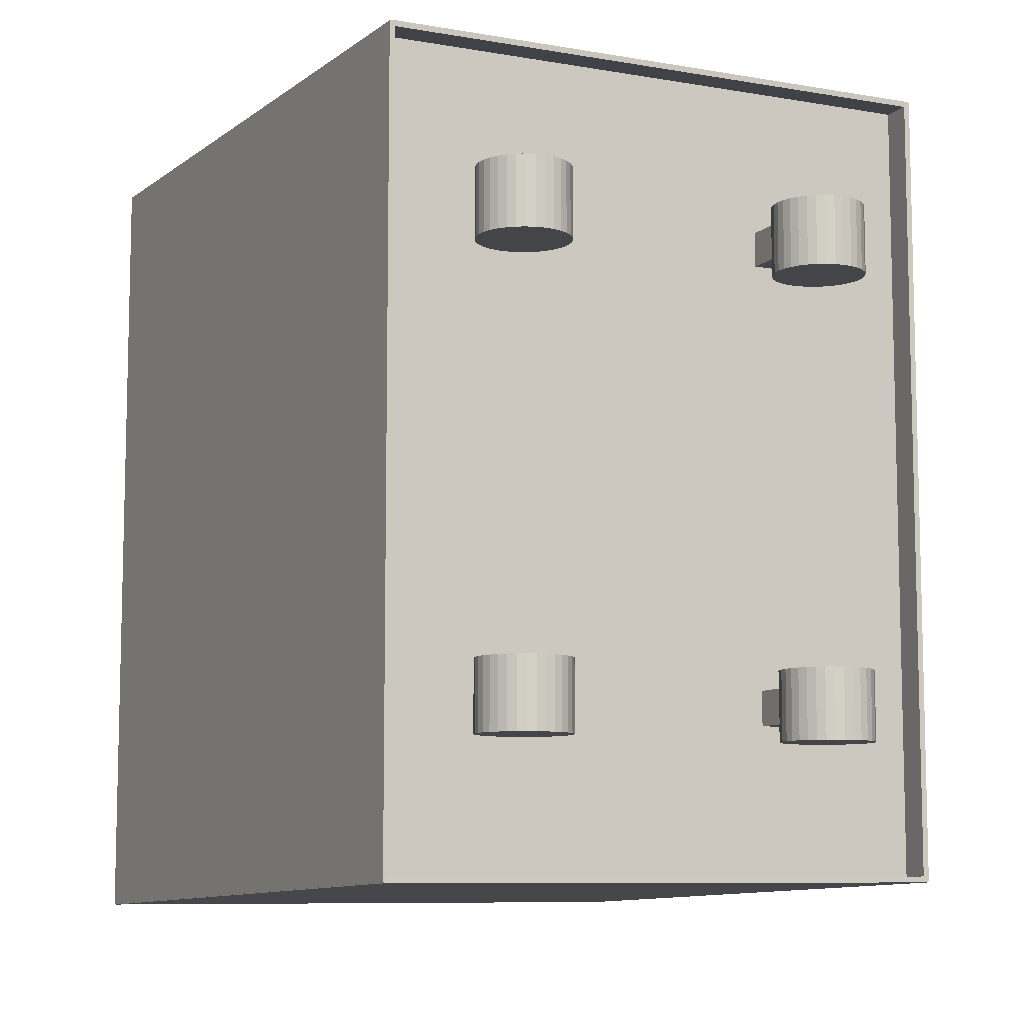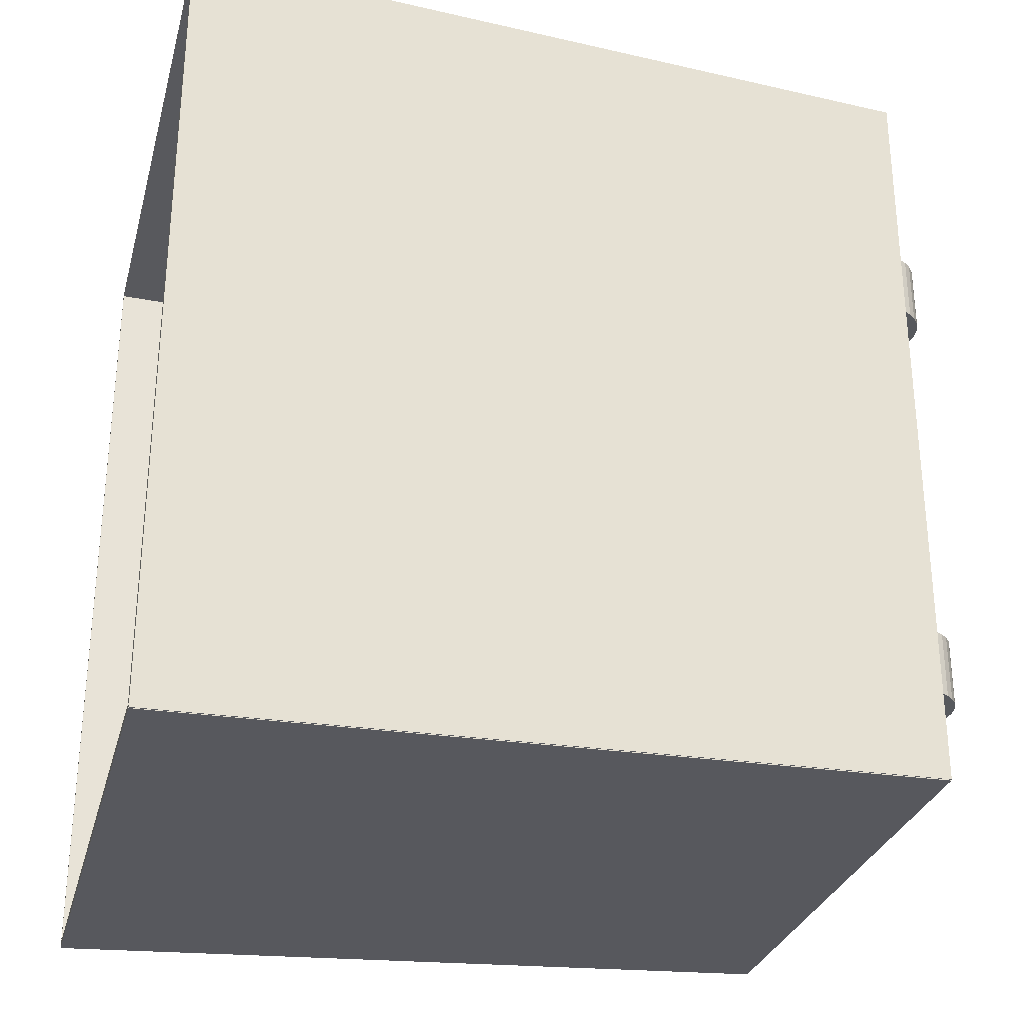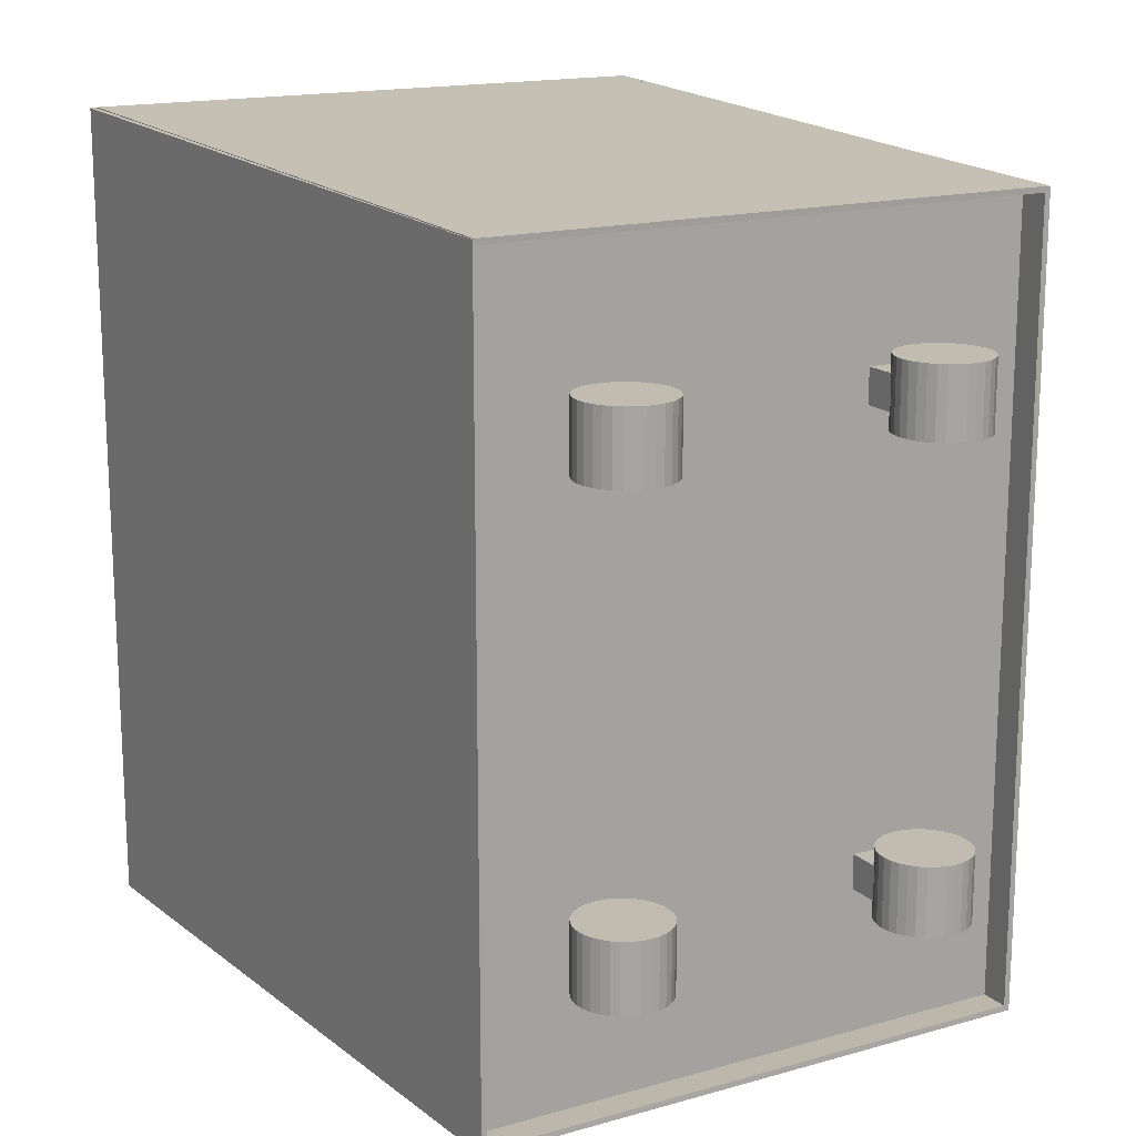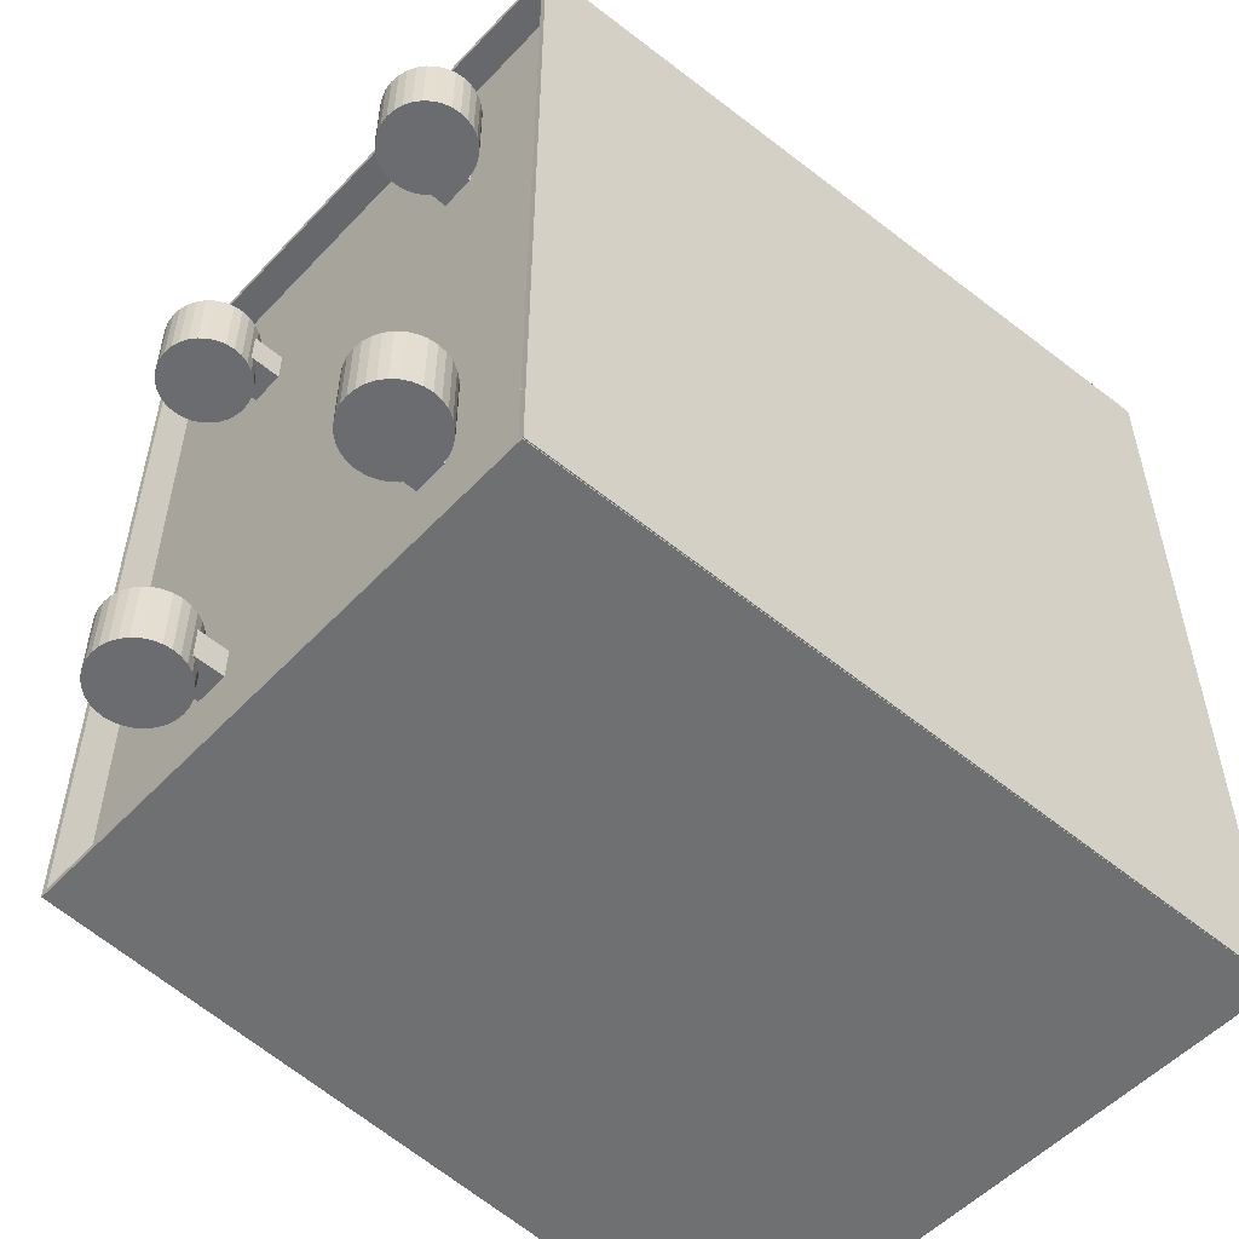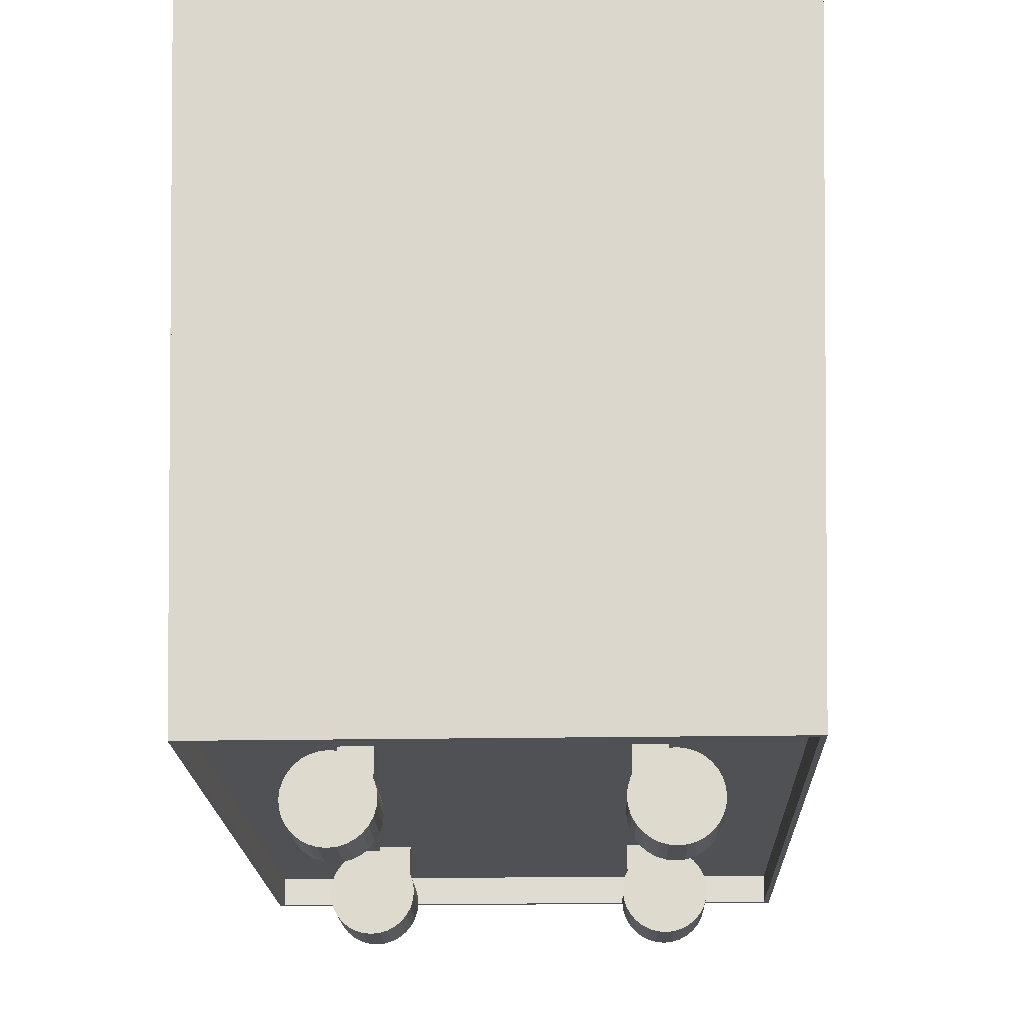
<metadata>
{"format":"obj","ext":"obj","renderer":"f3d","projection":"perspective","resolution":1024,"background":"white","views":[{"elev":-8.6,"azim":-24.9,"up":"+Z"},{"elev":-29.6,"azim":-104.5,"up":"+Z"},{"elev":16.3,"azim":-30.0,"up":"+Z"},{"elev":-53.7,"azim":47.9,"up":"+Z"},{"elev":-19.6,"azim":-178.0,"up":"+Y"}]}
</metadata>
<code>
o green_bin_Cylinder.003
v 0.1366 0.1822 -0.1846
v 0.125 -0.1526 -0.1729
v -0.125 -0.1526 -0.1729
v -0.1366 0.1822 -0.1846
v 0.1366 0.1823 -0.1821
v 0.125 -0.1525 -0.1704
v -0.125 -0.1525 -0.1704
v -0.1366 0.1823 -0.1821
v 0.1371 0.1822 -0.1845
v 0.1371 0.1822 0.1845
v 0.1254 -0.1526 0.1725
v 0.1254 -0.1526 -0.1725
v 0.1346 0.1823 -0.1845
v 0.1346 0.1823 0.1845
v 0.1229 -0.1525 0.1725
v 0.1229 -0.1525 -0.1725
v -0.1254 -0.1526 -0.1725
v -0.1254 -0.1526 0.1725
v -0.1371 0.1822 0.1843
v -0.1371 0.1822 -0.1843
v -0.1229 -0.1525 -0.1725
v -0.1229 -0.1525 0.1725
v -0.1346 0.1823 0.1843
v -0.1346 0.1823 -0.1843
v 0.125 -0.1389 -0.1725
v 0.125 -0.1389 0.1725
v -0.125 -0.1389 0.1725
v -0.125 -0.1389 -0.1725
v 0.125 -0.1364 -0.1725
v 0.125 -0.1364 0.1725
v -0.125 -0.1364 0.1725
v -0.125 -0.1364 -0.1725
v 0.125 -0.1526 0.1729
v 0.134 0.1822 0.1846
v -0.134 0.1822 0.1846
v -0.125 -0.1526 0.1729
v 0.125 -0.1525 0.1704
v 0.134 0.1823 0.1821
v -0.134 0.1823 0.1821
v -0.125 -0.1525 0.1704
v -0.0675 -0.1673 0.1075
v -0.0675 -0.1373 0.1075
v -0.0675 -0.1673 0.0925
v -0.0675 -0.1373 0.0925
v -0.0525 -0.1673 0.1075
v -0.0525 -0.1373 0.1075
v -0.0525 -0.1673 0.0925
v -0.0525 -0.1373 0.0925
v 0.07 -0.1423 -0.115
v 0.07 -0.1423 -0.085
v 0.0739 -0.1427 -0.115
v 0.0739 -0.1427 -0.085
v 0.07765 -0.1438 -0.115
v 0.07765 -0.1438 -0.085
v 0.08111 -0.1456 -0.115
v 0.08111 -0.1456 -0.085
v 0.08414 -0.1481 -0.115
v 0.08414 -0.1481 -0.085
v 0.08663 -0.1512 -0.115
v 0.08663 -0.1512 -0.085
v 0.08848 -0.1546 -0.115
v 0.08848 -0.1546 -0.085
v 0.08962 -0.1584 -0.115
v 0.08962 -0.1584 -0.085
v 0.09 -0.1623 -0.115
v 0.09 -0.1623 -0.085
v 0.08962 -0.1662 -0.115
v 0.08962 -0.1662 -0.085
v 0.08848 -0.1699 -0.115
v 0.08848 -0.1699 -0.085
v 0.08663 -0.1734 -0.115
v 0.08663 -0.1734 -0.085
v 0.08414 -0.1764 -0.115
v 0.08414 -0.1764 -0.085
v 0.08111 -0.1789 -0.115
v 0.08111 -0.1789 -0.085
v 0.07765 -0.1807 -0.115
v 0.07765 -0.1807 -0.085
v 0.0739 -0.1819 -0.115
v 0.0739 -0.1819 -0.085
v 0.07 -0.1823 -0.115
v 0.07 -0.1823 -0.085
v 0.0661 -0.1819 -0.115
v 0.0661 -0.1819 -0.085
v 0.06235 -0.1807 -0.115
v 0.06235 -0.1807 -0.085
v 0.05889 -0.1789 -0.115
v 0.05889 -0.1789 -0.085
v 0.05586 -0.1764 -0.115
v 0.05586 -0.1764 -0.085
v 0.05337 -0.1734 -0.115
v 0.05337 -0.1734 -0.085
v 0.05152 -0.1699 -0.115
v 0.05152 -0.1699 -0.085
v 0.05038 -0.1662 -0.115
v 0.05038 -0.1662 -0.085
v 0.05 -0.1623 -0.115
v 0.05 -0.1623 -0.085
v 0.05038 -0.1584 -0.115
v 0.05038 -0.1584 -0.085
v 0.05152 -0.1546 -0.115
v 0.05152 -0.1546 -0.085
v 0.05337 -0.1512 -0.115
v 0.05337 -0.1512 -0.085
v 0.05586 -0.1481 -0.115
v 0.05586 -0.1481 -0.085
v 0.05889 -0.1456 -0.115
v 0.05889 -0.1456 -0.085
v 0.06235 -0.1438 -0.115
v 0.06235 -0.1438 -0.085
v 0.0661 -0.1427 -0.115
v 0.0661 -0.1427 -0.085
v -0.07 -0.1423 0.085
v -0.07 -0.1423 0.115
v -0.0661 -0.1427 0.085
v -0.0661 -0.1427 0.115
v -0.06235 -0.1438 0.085
v -0.06235 -0.1438 0.115
v -0.05889 -0.1456 0.085
v -0.05889 -0.1456 0.115
v -0.05586 -0.1481 0.085
v -0.05586 -0.1481 0.115
v -0.05337 -0.1512 0.085
v -0.05337 -0.1512 0.115
v -0.05152 -0.1546 0.085
v -0.05152 -0.1546 0.115
v -0.05038 -0.1584 0.085
v -0.05038 -0.1584 0.115
v -0.05 -0.1623 0.085
v -0.05 -0.1623 0.115
v -0.05038 -0.1662 0.085
v -0.05038 -0.1662 0.115
v -0.05152 -0.1699 0.085
v -0.05152 -0.1699 0.115
v -0.05337 -0.1734 0.085
v -0.05337 -0.1734 0.115
v -0.05586 -0.1764 0.085
v -0.05586 -0.1764 0.115
v -0.05889 -0.1789 0.085
v -0.05889 -0.1789 0.115
v -0.06235 -0.1807 0.085
v -0.06235 -0.1807 0.115
v -0.0661 -0.1819 0.085
v -0.0661 -0.1819 0.115
v -0.07 -0.1823 0.085
v -0.07 -0.1823 0.115
v -0.0739 -0.1819 0.085
v -0.0739 -0.1819 0.115
v -0.07765 -0.1807 0.085
v -0.07765 -0.1807 0.115
v -0.08111 -0.1789 0.085
v -0.08111 -0.1789 0.115
v -0.08414 -0.1764 0.085
v -0.08414 -0.1764 0.115
v -0.08663 -0.1734 0.085
v -0.08663 -0.1734 0.115
v -0.08848 -0.1699 0.085
v -0.08848 -0.1699 0.115
v -0.08962 -0.1662 0.085
v -0.08962 -0.1662 0.115
v -0.09 -0.1623 0.085
v -0.09 -0.1623 0.115
v -0.08962 -0.1584 0.085
v -0.08962 -0.1584 0.115
v -0.08848 -0.1546 0.085
v -0.08848 -0.1546 0.115
v -0.08663 -0.1512 0.085
v -0.08663 -0.1512 0.115
v -0.08414 -0.1481 0.085
v -0.08414 -0.1481 0.115
v -0.08111 -0.1456 0.085
v -0.08111 -0.1456 0.115
v -0.07765 -0.1438 0.085
v -0.07765 -0.1438 0.115
v -0.0739 -0.1427 0.085
v -0.0739 -0.1427 0.115
v 0.07 -0.1423 0.085
v 0.07 -0.1423 0.115
v 0.0739 -0.1427 0.085
v 0.0739 -0.1427 0.115
v 0.07765 -0.1438 0.085
v 0.07765 -0.1438 0.115
v 0.08111 -0.1456 0.085
v 0.08111 -0.1456 0.115
v 0.08414 -0.1481 0.085
v 0.08414 -0.1481 0.115
v 0.08663 -0.1512 0.085
v 0.08663 -0.1512 0.115
v 0.08848 -0.1546 0.085
v 0.08848 -0.1546 0.115
v 0.08962 -0.1584 0.085
v 0.08962 -0.1584 0.115
v 0.09 -0.1623 0.085
v 0.09 -0.1623 0.115
v 0.08962 -0.1662 0.085
v 0.08962 -0.1662 0.115
v 0.08848 -0.1699 0.085
v 0.08848 -0.1699 0.115
v 0.08663 -0.1734 0.085
v 0.08663 -0.1734 0.115
v 0.08414 -0.1764 0.085
v 0.08414 -0.1764 0.115
v 0.08111 -0.1789 0.085
v 0.08111 -0.1789 0.115
v 0.07765 -0.1807 0.085
v 0.07765 -0.1807 0.115
v 0.0739 -0.1819 0.085
v 0.0739 -0.1819 0.115
v 0.07 -0.1823 0.085
v 0.07 -0.1823 0.115
v 0.0661 -0.1819 0.085
v 0.0661 -0.1819 0.115
v 0.06235 -0.1807 0.085
v 0.06235 -0.1807 0.115
v 0.05889 -0.1789 0.085
v 0.05889 -0.1789 0.115
v 0.05586 -0.1764 0.085
v 0.05586 -0.1764 0.115
v 0.05337 -0.1734 0.085
v 0.05337 -0.1734 0.115
v 0.05152 -0.1699 0.085
v 0.05152 -0.1699 0.115
v 0.05038 -0.1662 0.085
v 0.05038 -0.1662 0.115
v 0.05 -0.1623 0.085
v 0.05 -0.1623 0.115
v 0.05038 -0.1584 0.085
v 0.05038 -0.1584 0.115
v 0.05152 -0.1546 0.085
v 0.05152 -0.1546 0.115
v 0.05337 -0.1512 0.085
v 0.05337 -0.1512 0.115
v 0.05586 -0.1481 0.085
v 0.05586 -0.1481 0.115
v 0.05889 -0.1456 0.085
v 0.05889 -0.1456 0.115
v 0.06235 -0.1438 0.085
v 0.06235 -0.1438 0.115
v 0.0661 -0.1427 0.085
v 0.0661 -0.1427 0.115
v -0.07 -0.1423 -0.115
v -0.07 -0.1423 -0.085
v -0.0661 -0.1427 -0.115
v -0.0661 -0.1427 -0.085
v -0.06235 -0.1438 -0.115
v -0.06235 -0.1438 -0.085
v -0.05889 -0.1456 -0.115
v -0.05889 -0.1456 -0.085
v -0.05586 -0.1481 -0.115
v -0.05586 -0.1481 -0.085
v -0.05337 -0.1512 -0.115
v -0.05337 -0.1512 -0.085
v -0.05152 -0.1546 -0.115
v -0.05152 -0.1546 -0.085
v -0.05038 -0.1584 -0.115
v -0.05038 -0.1584 -0.085
v -0.05 -0.1623 -0.115
v -0.05 -0.1623 -0.085
v -0.05038 -0.1662 -0.115
v -0.05038 -0.1662 -0.085
v -0.05152 -0.1699 -0.115
v -0.05152 -0.1699 -0.085
v -0.05337 -0.1734 -0.115
v -0.05337 -0.1734 -0.085
v -0.05586 -0.1764 -0.115
v -0.05586 -0.1764 -0.085
v -0.05889 -0.1789 -0.115
v -0.05889 -0.1789 -0.085
v -0.06235 -0.1807 -0.115
v -0.06235 -0.1807 -0.085
v -0.0661 -0.1819 -0.115
v -0.0661 -0.1819 -0.085
v -0.07 -0.1823 -0.115
v -0.07 -0.1823 -0.085
v -0.0739 -0.1819 -0.115
v -0.0739 -0.1819 -0.085
v -0.07765 -0.1807 -0.115
v -0.07765 -0.1807 -0.085
v -0.08111 -0.1789 -0.115
v -0.08111 -0.1789 -0.085
v -0.08414 -0.1764 -0.115
v -0.08414 -0.1764 -0.085
v -0.08663 -0.1734 -0.115
v -0.08663 -0.1734 -0.085
v -0.08848 -0.1699 -0.115
v -0.08848 -0.1699 -0.085
v -0.08962 -0.1662 -0.115
v -0.08962 -0.1662 -0.085
v -0.09 -0.1623 -0.115
v -0.09 -0.1623 -0.085
v -0.08962 -0.1584 -0.115
v -0.08962 -0.1584 -0.085
v -0.08848 -0.1546 -0.115
v -0.08848 -0.1546 -0.085
v -0.08663 -0.1512 -0.115
v -0.08663 -0.1512 -0.085
v -0.08414 -0.1481 -0.115
v -0.08414 -0.1481 -0.085
v -0.08111 -0.1456 -0.115
v -0.08111 -0.1456 -0.085
v -0.07765 -0.1438 -0.115
v -0.07765 -0.1438 -0.085
v -0.0739 -0.1427 -0.115
v -0.0739 -0.1427 -0.085
v -0.0675 -0.1673 -0.0925
v -0.0675 -0.1373 -0.0925
v -0.0675 -0.1673 -0.1075
v -0.0675 -0.1373 -0.1075
v -0.0525 -0.1673 -0.0925
v -0.0525 -0.1373 -0.0925
v -0.0525 -0.1673 -0.1075
v -0.0525 -0.1373 -0.1075
v 0.0525 -0.1673 -0.0925
v 0.0525 -0.1373 -0.0925
v 0.0525 -0.1673 -0.1075
v 0.0525 -0.1373 -0.1075
v 0.0675 -0.1673 -0.0925
v 0.0675 -0.1373 -0.0925
v 0.0675 -0.1673 -0.1075
v 0.0675 -0.1373 -0.1075
v 0.0525 -0.1673 0.1075
v 0.0525 -0.1373 0.1075
v 0.0525 -0.1673 0.0925
v 0.0525 -0.1373 0.0925
v 0.0675 -0.1673 0.1075
v 0.0675 -0.1373 0.1075
v 0.0675 -0.1673 0.0925
v 0.0675 -0.1373 0.0925
f 42 44 43 41
f 44 48 47 43
f 48 46 45 47
f 46 42 41 45
f 41 43 47 45
f 46 48 44 42
f 49 50 52 51
f 51 52 54 53
f 53 54 56 55
f 55 56 58 57
f 57 58 60 59
f 59 60 62 61
f 61 62 64 63
f 63 64 66 65
f 65 66 68 67
f 67 68 70 69
f 69 70 72 71
f 71 72 74 73
f 73 74 76 75
f 75 76 78 77
f 77 78 80 79
f 79 80 82 81
f 81 82 84 83
f 83 84 86 85
f 85 86 88 87
f 87 88 90 89
f 89 90 92 91
f 91 92 94 93
f 93 94 96 95
f 95 96 98 97
f 97 98 100 99
f 99 100 102 101
f 101 102 104 103
f 103 104 106 105
f 105 106 108 107
f 107 108 110 109
f 52 50 112 110 108 106 104 102 100 98 96 94 92 90 88 86 84 82 80 78 76 74 72 70 68 66 64 62 60 58 56 54
f 111 112 50 49
f 109 110 112 111
f 49 51 53 55 57 59 61 63 65 67 69 71 73 75 77 79 81 83 85 87 89 91 93 95 97 99 101 103 105 107 109 111
f 113 114 116 115
f 115 116 118 117
f 117 118 120 119
f 119 120 122 121
f 121 122 124 123
f 123 124 126 125
f 125 126 128 127
f 127 128 130 129
f 129 130 132 131
f 131 132 134 133
f 133 134 136 135
f 135 136 138 137
f 137 138 140 139
f 139 140 142 141
f 141 142 144 143
f 143 144 146 145
f 145 146 148 147
f 147 148 150 149
f 149 150 152 151
f 151 152 154 153
f 153 154 156 155
f 155 156 158 157
f 157 158 160 159
f 159 160 162 161
f 161 162 164 163
f 163 164 166 165
f 165 166 168 167
f 167 168 170 169
f 169 170 172 171
f 171 172 174 173
f 116 114 176 174 172 170 168 166 164 162 160 158 156 154 152 150 148 146 144 142 140 138 136 134 132 130 128 126 124 122 120 118
f 175 176 114 113
f 173 174 176 175
f 113 115 117 119 121 123 125 127 129 131 133 135 137 139 141 143 145 147 149 151 153 155 157 159 161 163 165 167 169 171 173 175
f 177 178 180 179
f 179 180 182 181
f 181 182 184 183
f 183 184 186 185
f 185 186 188 187
f 187 188 190 189
f 189 190 192 191
f 191 192 194 193
f 193 194 196 195
f 195 196 198 197
f 197 198 200 199
f 199 200 202 201
f 201 202 204 203
f 203 204 206 205
f 205 206 208 207
f 207 208 210 209
f 209 210 212 211
f 211 212 214 213
f 213 214 216 215
f 215 216 218 217
f 217 218 220 219
f 219 220 222 221
f 221 222 224 223
f 223 224 226 225
f 225 226 228 227
f 227 228 230 229
f 229 230 232 231
f 231 232 234 233
f 233 234 236 235
f 235 236 238 237
f 180 178 240 238 236 234 232 230 228 226 224 222 220 218 216 214 212 210 208 206 204 202 200 198 196 194 192 190 188 186 184 182
f 239 240 178 177
f 237 238 240 239
f 177 179 181 183 185 187 189 191 193 195 197 199 201 203 205 207 209 211 213 215 217 219 221 223 225 227 229 231 233 235 237 239
f 241 242 244 243
f 243 244 246 245
f 245 246 248 247
f 247 248 250 249
f 249 250 252 251
f 251 252 254 253
f 253 254 256 255
f 255 256 258 257
f 257 258 260 259
f 259 260 262 261
f 261 262 264 263
f 263 264 266 265
f 265 266 268 267
f 267 268 270 269
f 269 270 272 271
f 271 272 274 273
f 273 274 276 275
f 275 276 278 277
f 277 278 280 279
f 279 280 282 281
f 281 282 284 283
f 283 284 286 285
f 285 286 288 287
f 287 288 290 289
f 289 290 292 291
f 291 292 294 293
f 293 294 296 295
f 295 296 298 297
f 297 298 300 299
f 299 300 302 301
f 244 242 304 302 300 298 296 294 292 290 288 286 284 282 280 278 276 274 272 270 268 266 264 262 260 258 256 254 252 250 248 246
f 303 304 242 241
f 301 302 304 303
f 241 243 245 247 249 251 253 255 257 259 261 263 265 267 269 271 273 275 277 279 281 283 285 287 289 291 293 295 297 299 301 303
f 306 308 307 305
f 308 312 311 307
f 312 310 309 311
f 310 306 305 309
f 305 307 311 309
f 310 312 308 306
f 314 316 315 313
f 316 320 319 315
f 320 318 317 319
f 318 314 313 317
f 313 315 319 317
f 318 320 316 314
f 322 324 323 321
f 324 328 327 323
f 328 326 325 327
f 326 322 321 325
f 321 323 327 325
f 326 328 324 322
f 1 2 3 4
f 5 8 7 6
f 1 5 6 2
f 2 6 7 3
f 3 7 8 4
f 5 1 4 8
f 9 10 11 12
f 13 16 15 14
f 9 13 14 10
f 10 14 15 11
f 11 15 16 12
f 13 9 12 16
f 17 18 19 20
f 21 24 23 22
f 17 21 22 18
f 18 22 23 19
f 19 23 24 20
f 21 17 20 24
f 25 26 27 28
f 29 32 31 30
f 25 29 30 26
f 26 30 31 27
f 27 31 32 28
f 29 25 28 32
f 33 34 35 36
f 37 40 39 38
f 33 37 38 34
f 34 38 39 35
f 35 39 40 36
f 37 33 36 40

</code>
